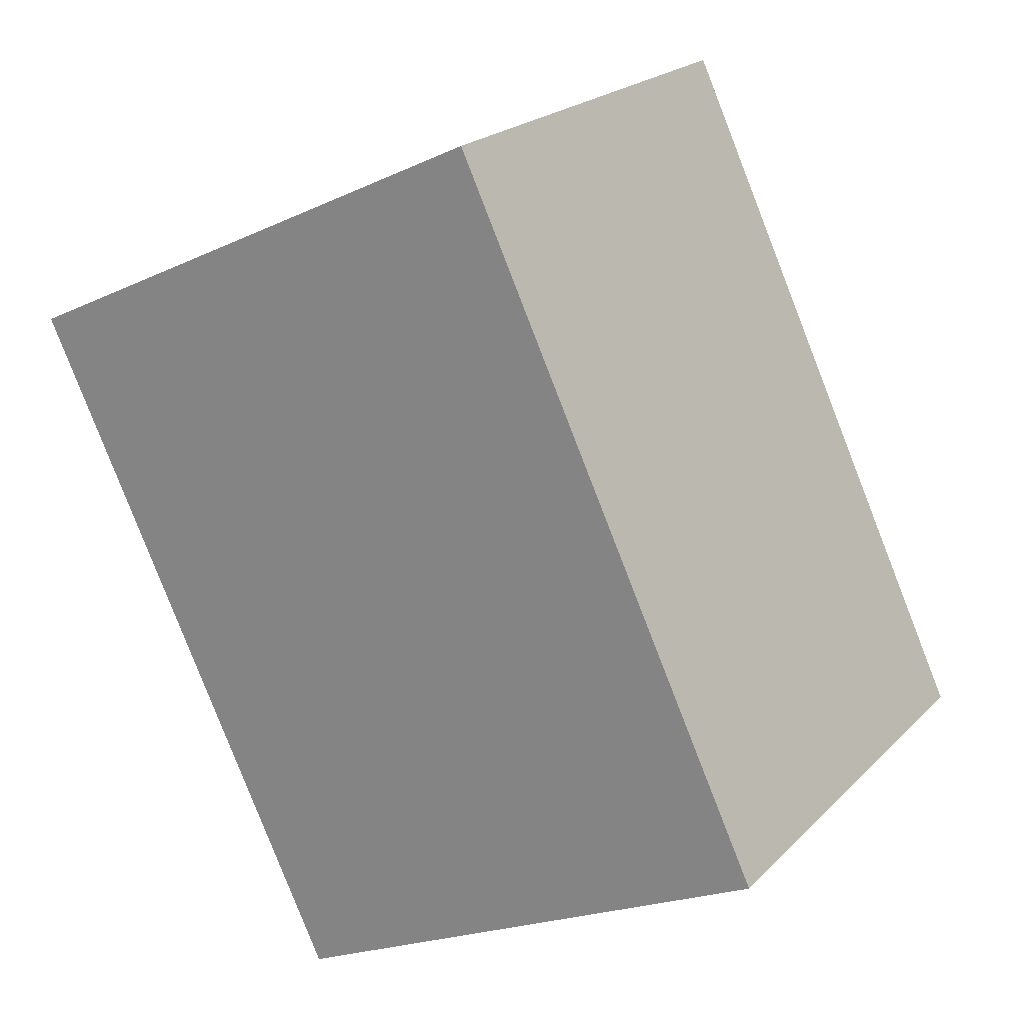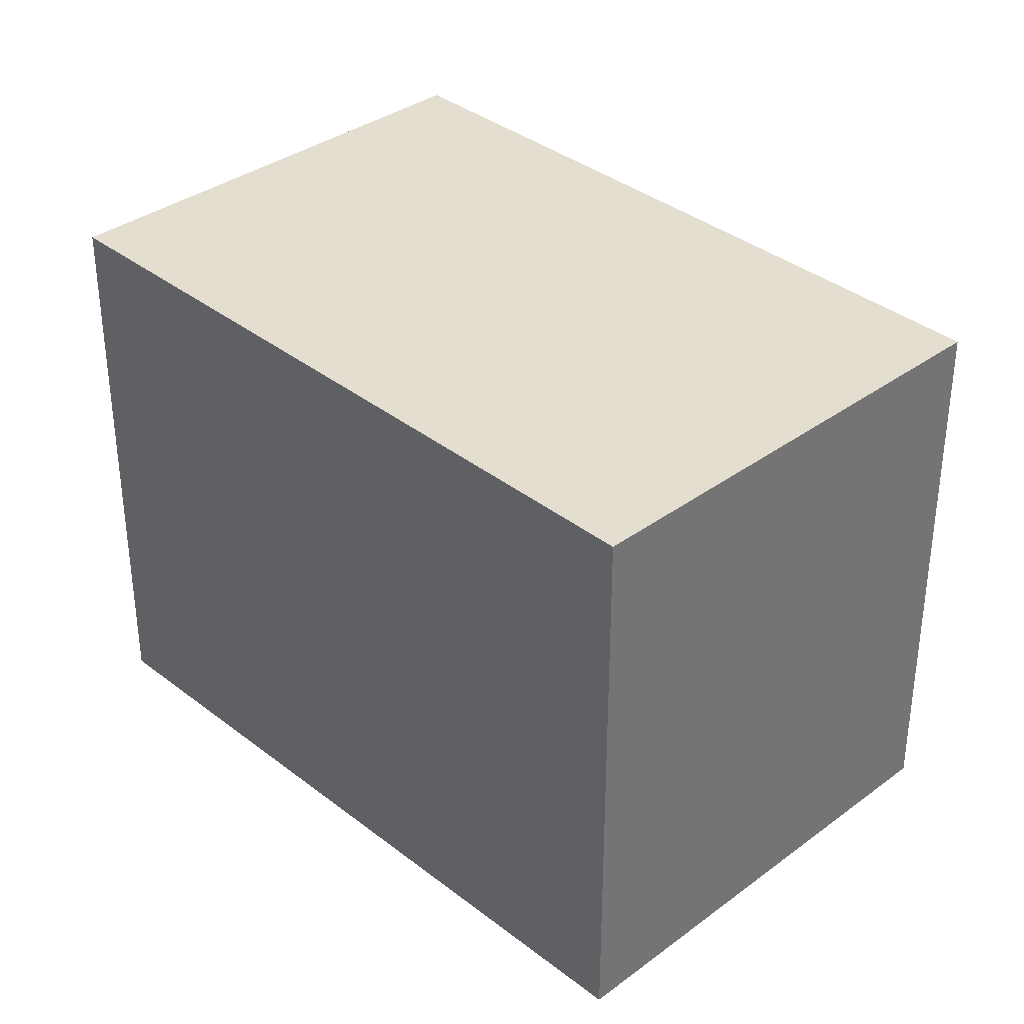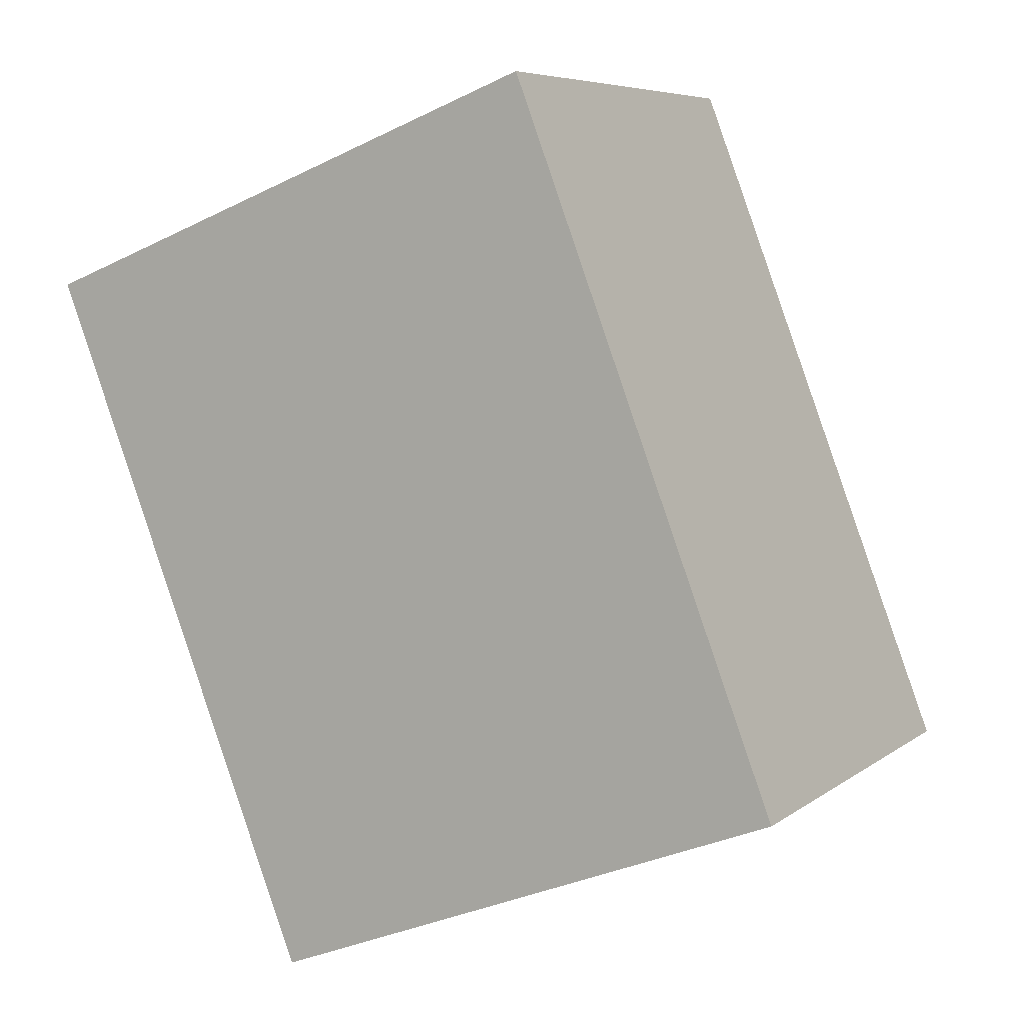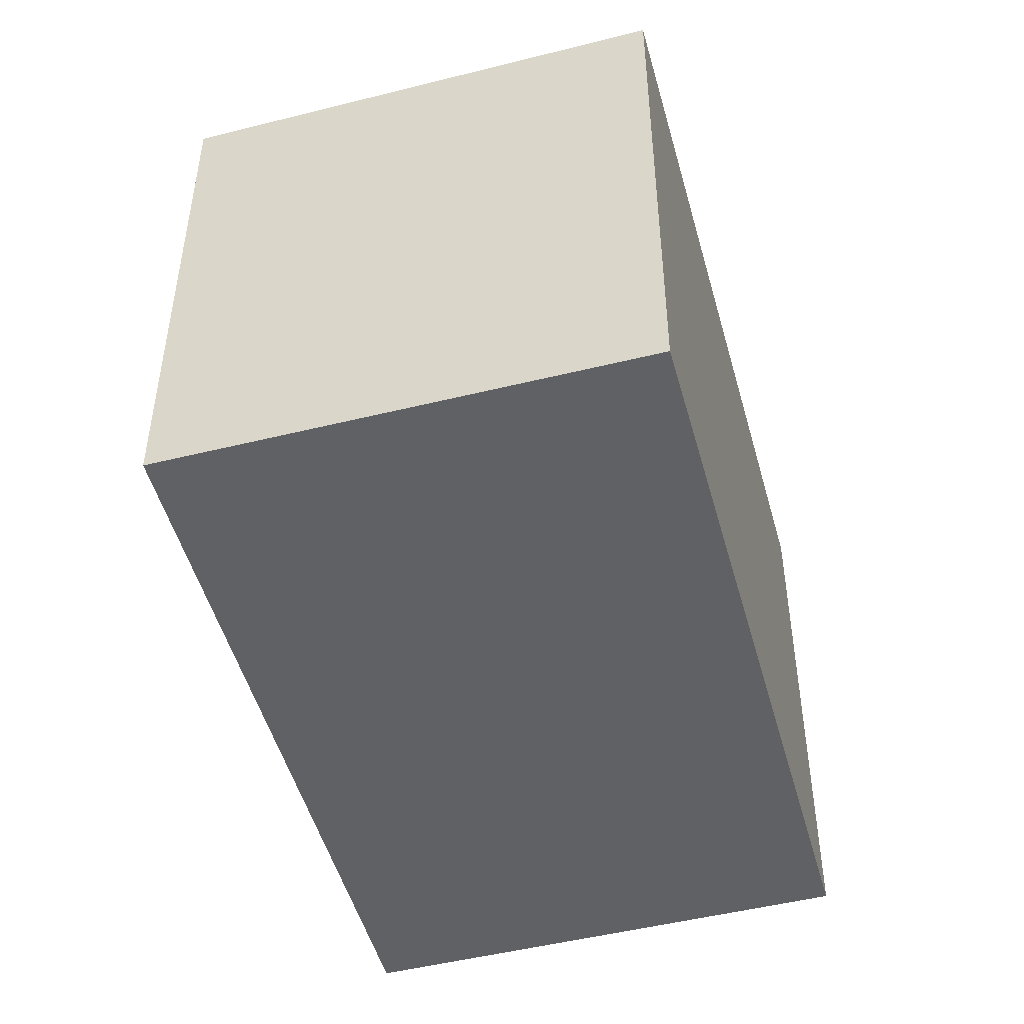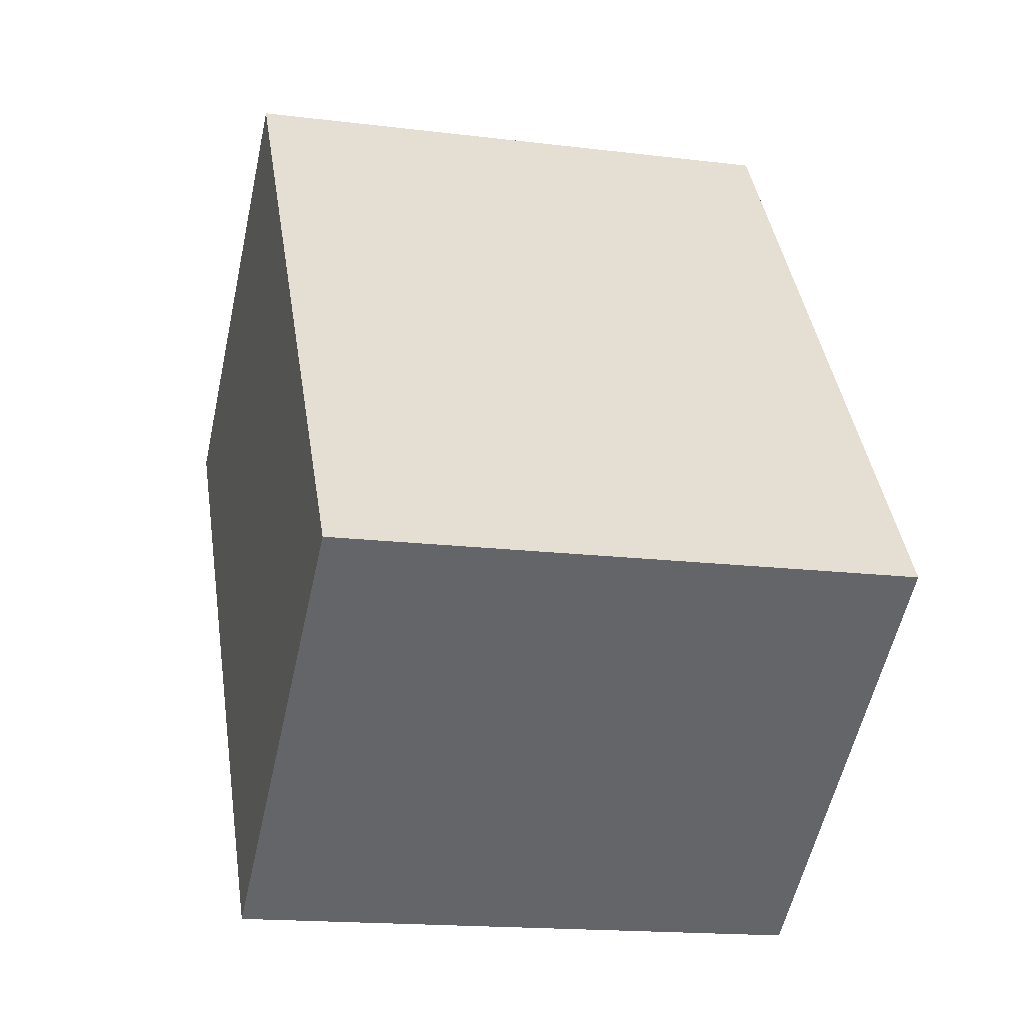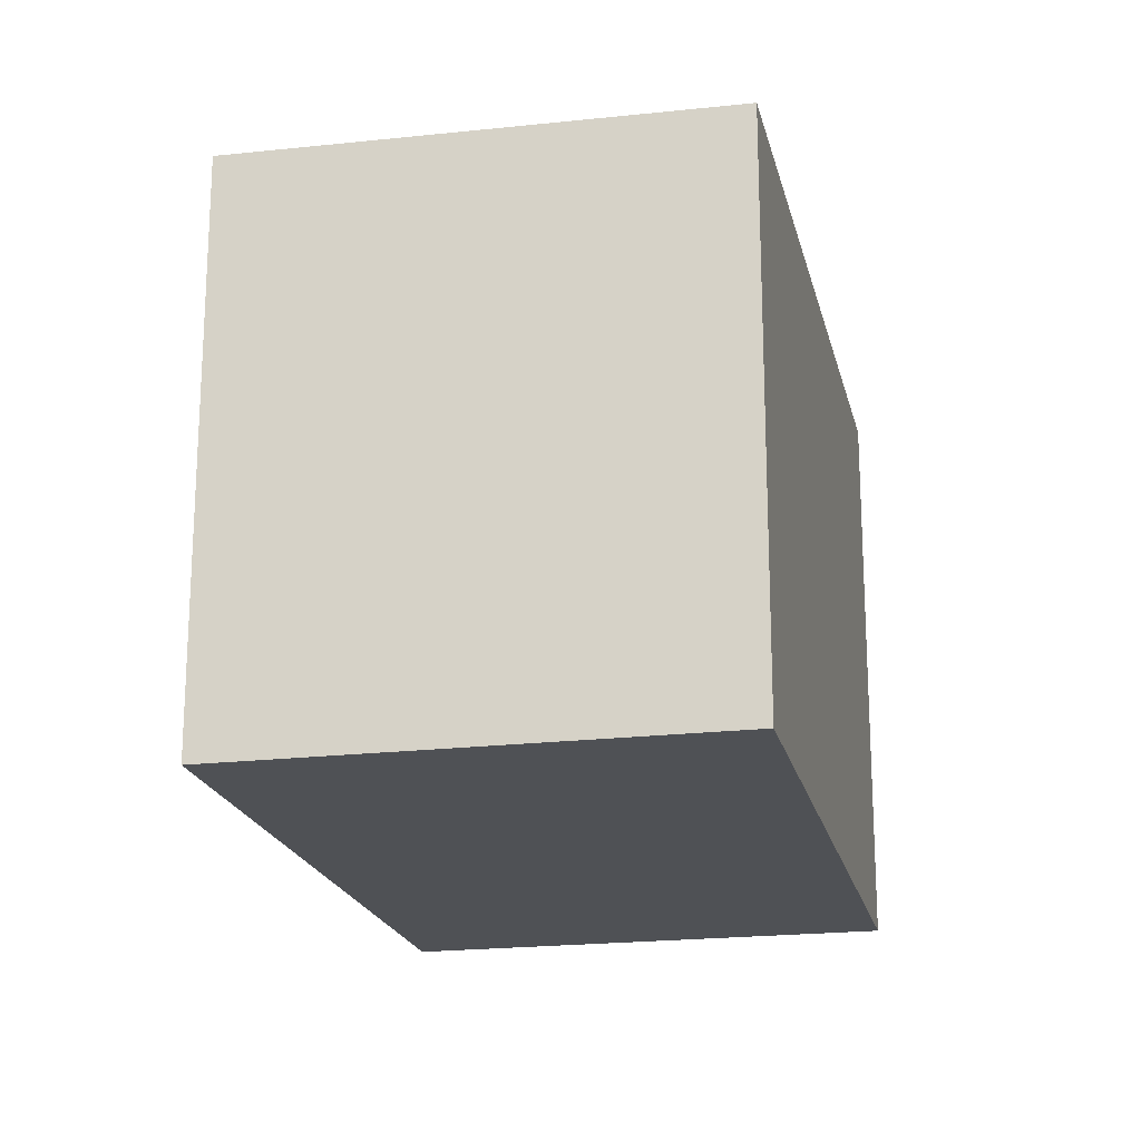
<metadata>
{"format":"obj","ext":"obj","renderer":"f3d","projection":"perspective","resolution":1024,"background":"white","views":[{"elev":-21.0,"azim":-50.3,"up":"+Y"},{"elev":35.9,"azim":-9.4,"up":"+Z"},{"elev":-33.7,"azim":-56.0,"up":"+Y"},{"elev":-49.8,"azim":-129.6,"up":"+Z"},{"elev":-16.8,"azim":76.0,"up":"+Y"},{"elev":-20.1,"azim":47.5,"up":"+Z"}]}
</metadata>
<code>
v -2251 -1795 2.285
v -2252 -1796 2.311
v -2254 -1794 2.329
v -2253 -1793 2.303
v -2252 -1796 2.311
v -2251 -1795 2.285
v -2251 -1795 0
v -2252 -1796 0
v -2254 -1794 2.329
v -2252 -1796 2.311
v -2252 -1796 0
v -2254 -1794 0
v -2253 -1793 2.303
v -2254 -1794 2.329
v -2254 -1794 0
v -2253 -1793 0
v -2251 -1795 2.285
v -2253 -1793 2.303
v -2253 -1793 0
v -2251 -1795 0
v -2251 -1795 0
v -2252 -1796 0
v -2254 -1794 0
v -2253 -1793 0
f 2 3 4 1
f 6 7 8 5
f 10 11 12 9
f 14 15 16 13
f 18 19 20 17
f 22 23 24 21

</code>
